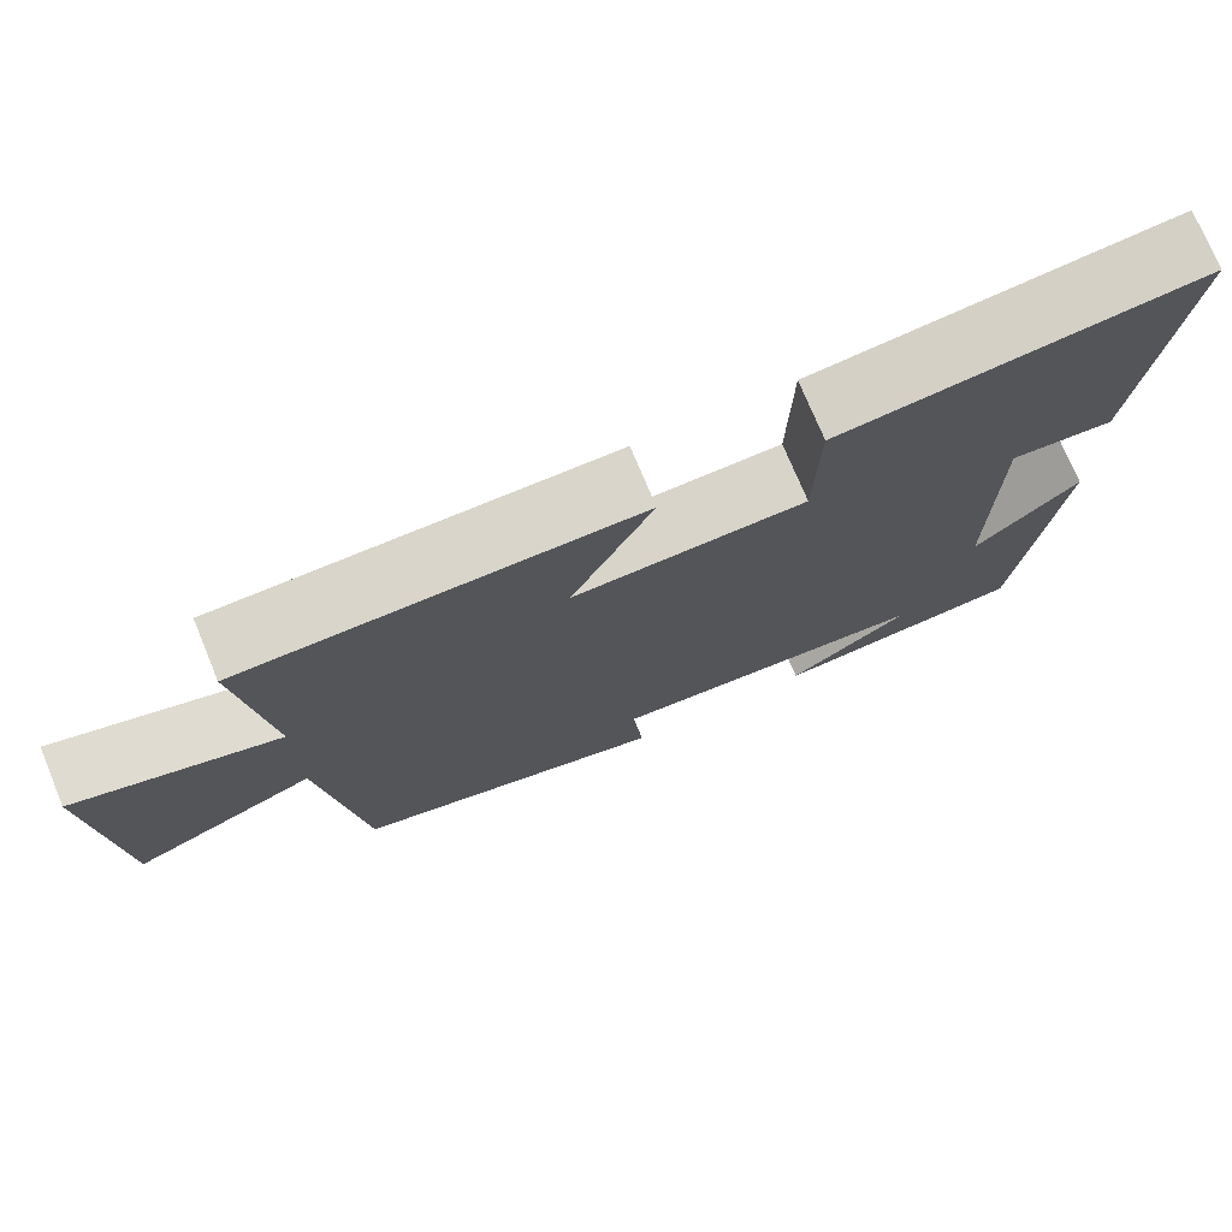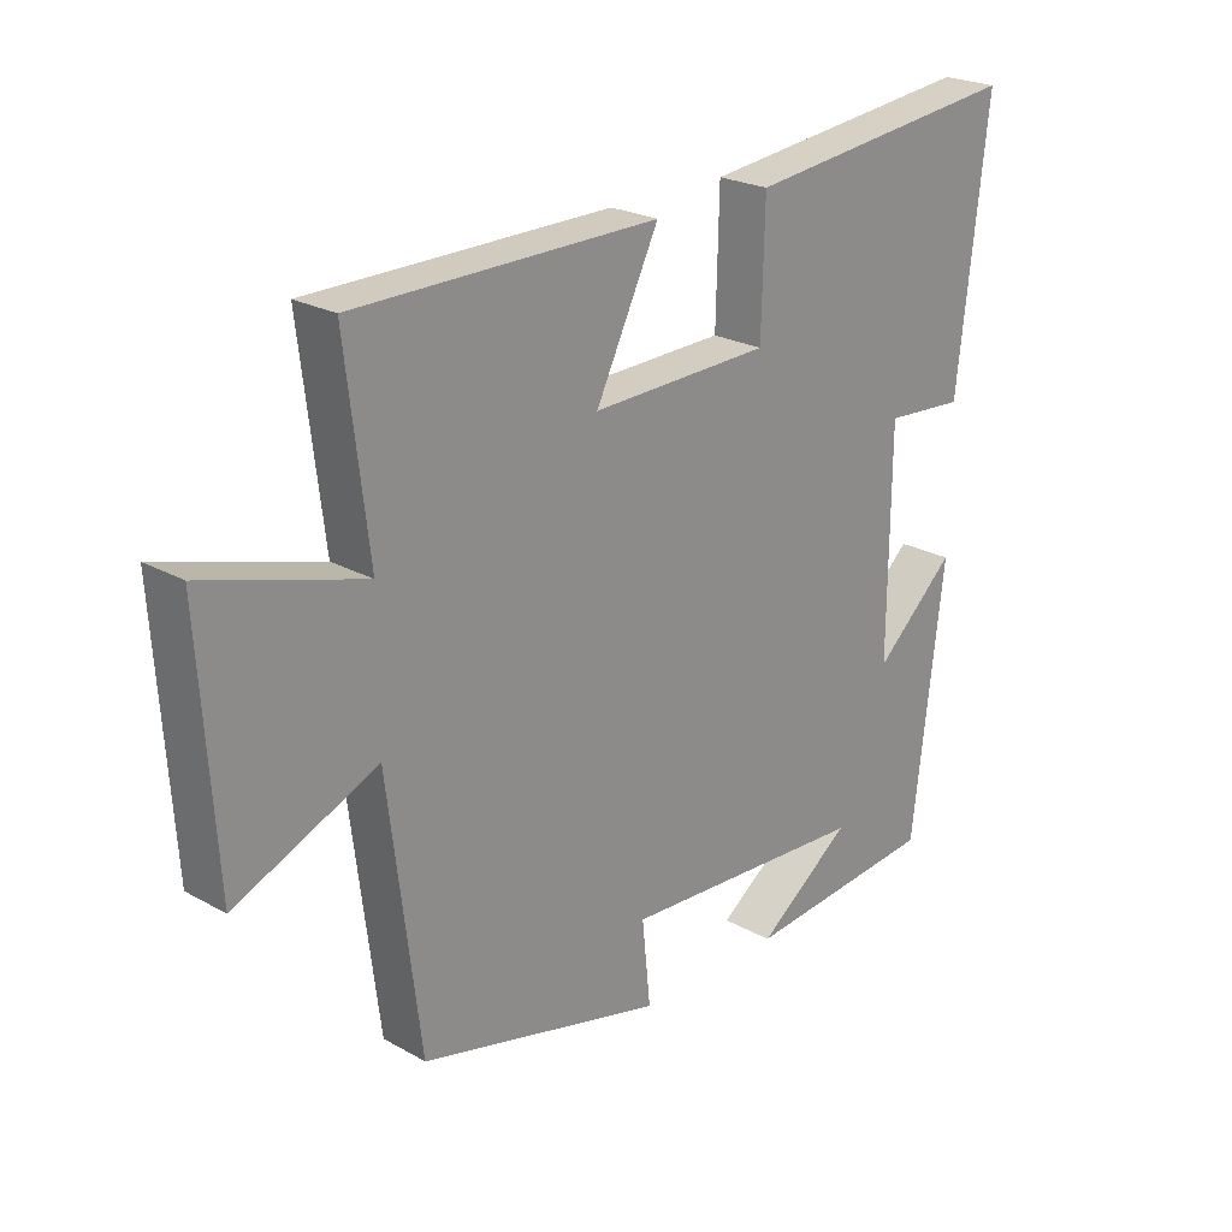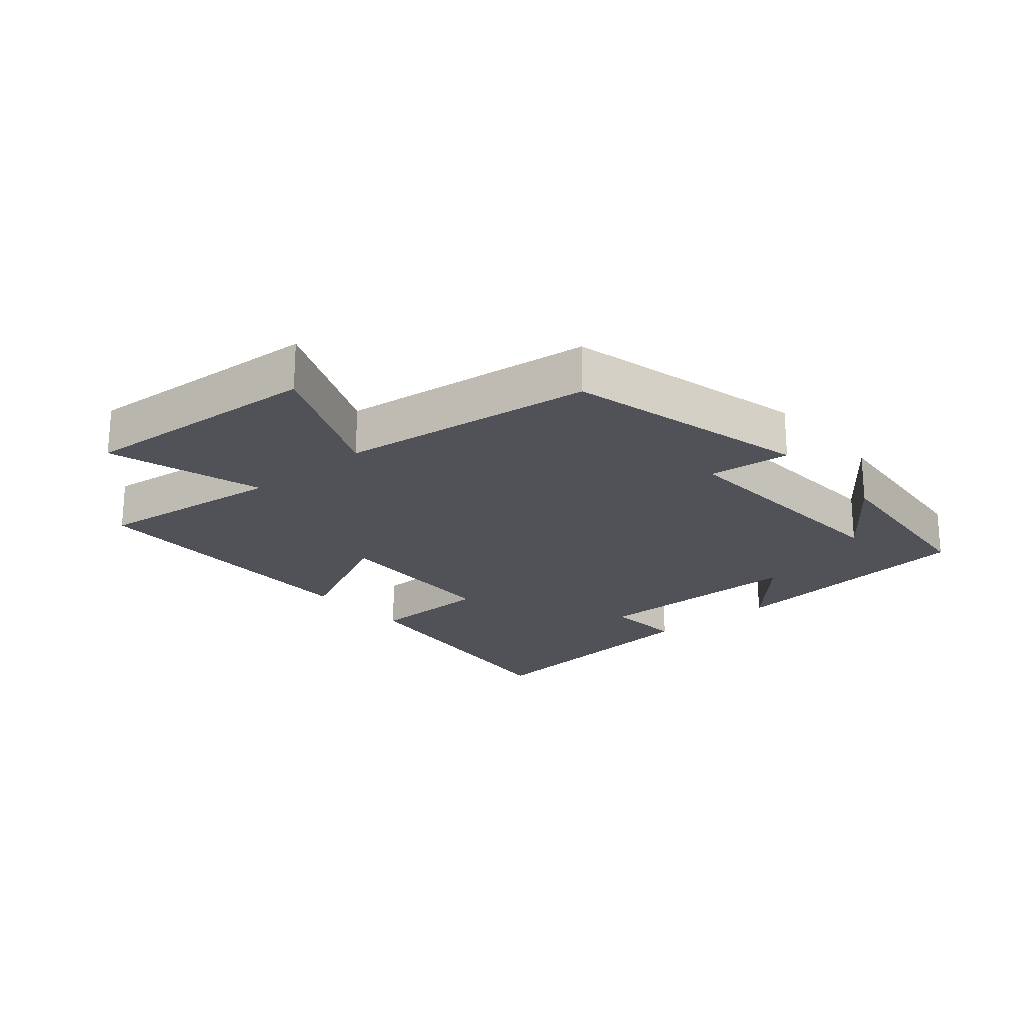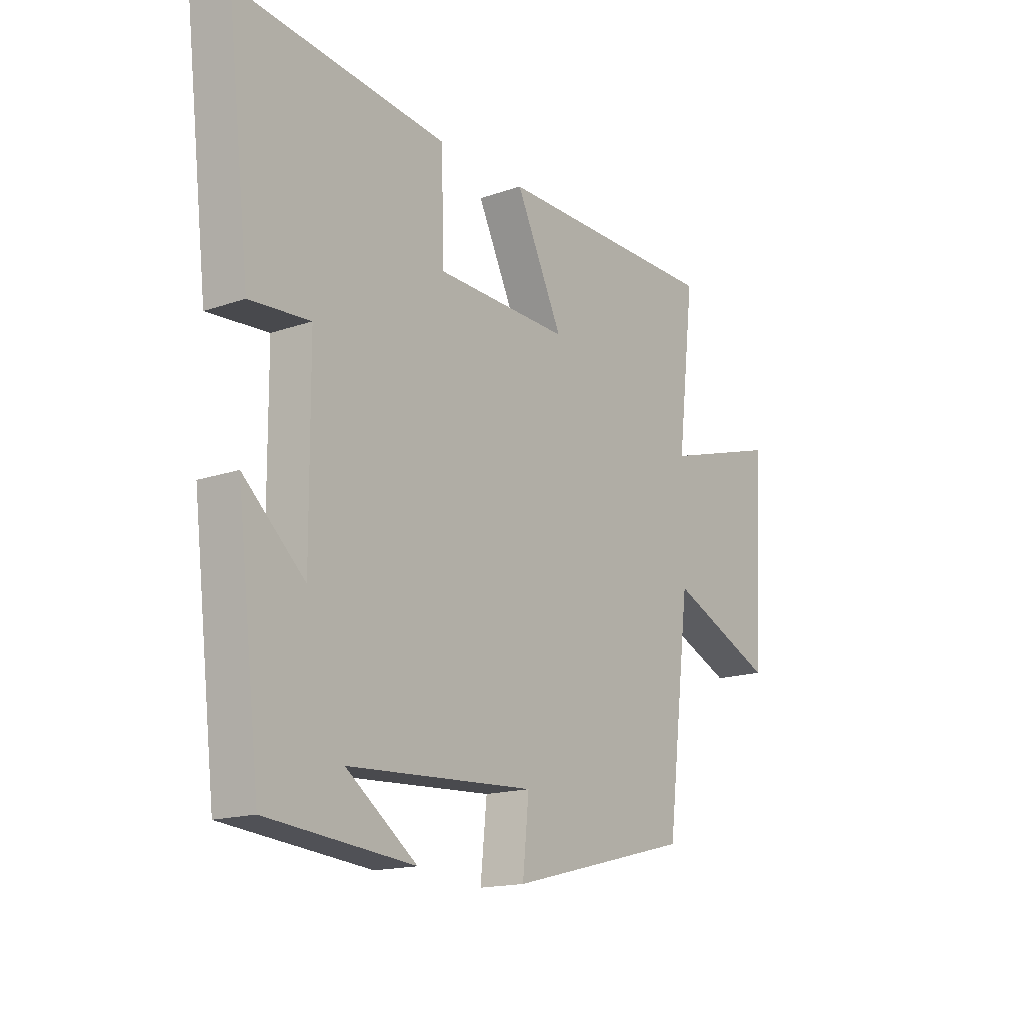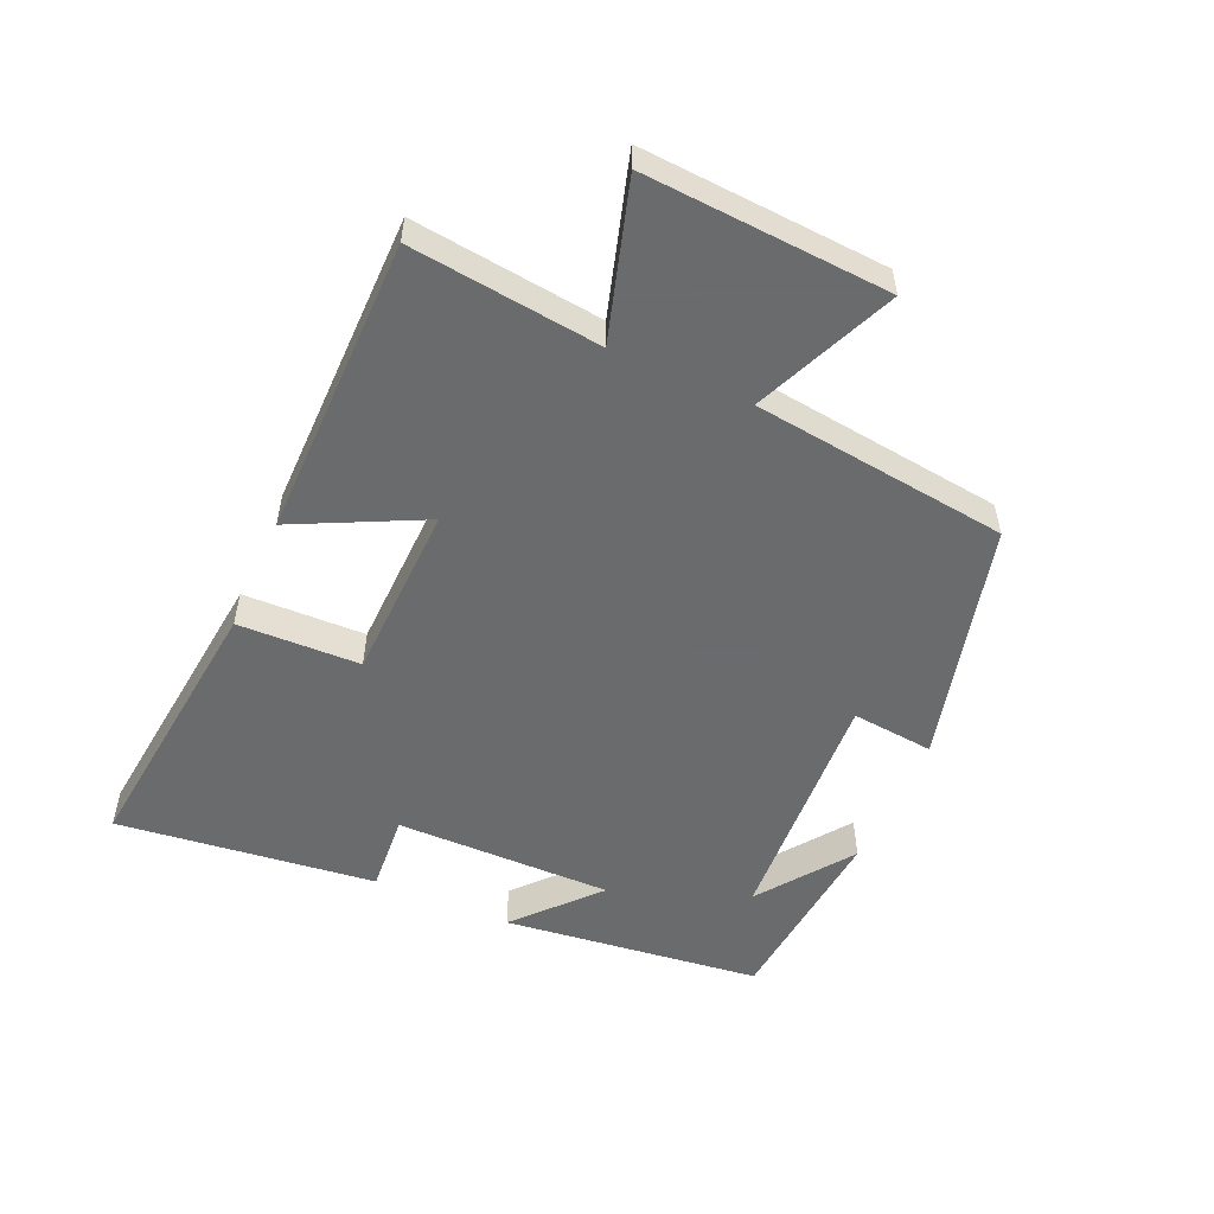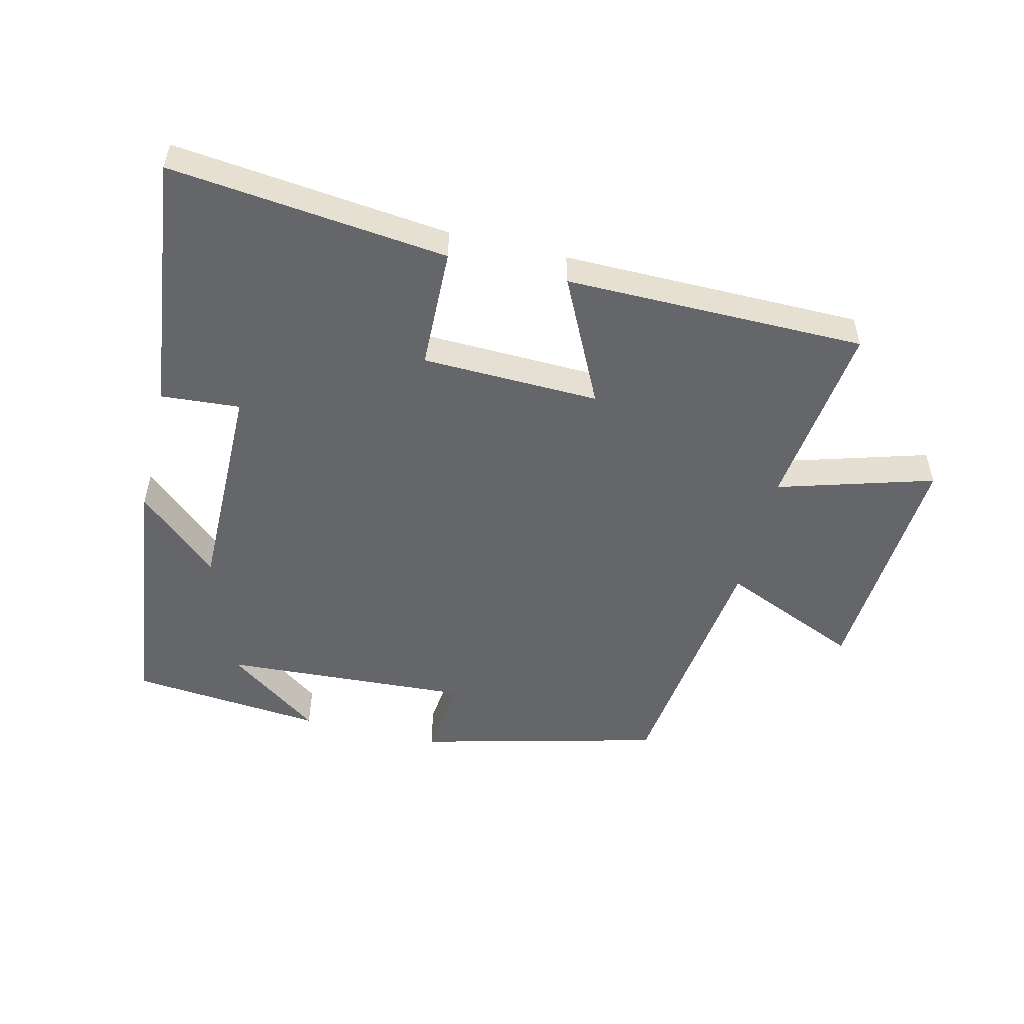
<metadata>
{"format":"obj","ext":"obj","renderer":"f3d","projection":"perspective","resolution":1024,"background":"white","views":[{"elev":74.3,"azim":157.5,"up":"+Z"},{"elev":23.4,"azim":133.2,"up":"+Z"},{"elev":-21.6,"azim":130.3,"up":"+Y"},{"elev":-16.1,"azim":-54.2,"up":"+Z"},{"elev":-53.2,"azim":66.2,"up":"+Y"},{"elev":-51.8,"azim":-13.6,"up":"+Y"}]}
</metadata>
<code>
v 0.535 0.07 0.497
v 0.5 0.07 0.203
v 0.742 0.07 0.275
v 0.718 0.07 -0.103
v 0.5 0.07 -0.009
v 0.451 0.07 -0.405
v 0.074 0.07 -0.5
v 0.087 0.07 -0.372
v -0.297 0.07 -0.394
v -0.152 0.07 -0.5
v -0.452 0.07 -0.472
v -0.5 0.07 -0.07
v -0.375 0.07 -0.183
v -0.377 0.07 0.155
v -0.5 0.07 0.146
v -0.547 0.07 0.548
v -0.116 0.07 0.5
v -0.111 0.07 0.31
v 0.165 0.07 0.302
v 0.068 0.07 0.5
v 0.535 0 0.497
v 0.5 0 0.203
v 0.742 0 0.275
v 0.718 0 -0.103
v 0.5 0 -0.009
v 0.451 0 -0.405
v 0.074 0 -0.5
v 0.087 0 -0.372
v -0.297 0 -0.394
v -0.152 0 -0.5
v -0.452 0 -0.472
v -0.5 0 -0.07
v -0.375 0 -0.183
v -0.377 0 0.155
v -0.5 0 0.146
v -0.547 0 0.548
v -0.116 0 0.5
v -0.111 0 0.31
v 0.165 0 0.302
v 0.068 0 0.5
f 19 20 1 2
f 18 19 2
f 15 16 17 18
f 14 15 18
f 13 14 18 2
f 11 12 13
f 9 10 11
f 9 11 13 2
f 5 6 7 8
f 5 8 9 2
f 2 3 4 5
f 22 21 40 39
f 22 39 38
f 38 37 36 35
f 38 35 34
f 22 38 34 33
f 33 32 31
f 31 30 29
f 22 33 31 29
f 28 27 26 25
f 22 29 28 25
f 25 24 23 22
f 1 21 22 2
f 2 22 23 3
f 3 23 24 4
f 4 24 25 5
f 5 25 26 6
f 6 26 27 7
f 7 27 28 8
f 8 28 29 9
f 9 29 30 10
f 10 30 31 11
f 11 31 32 12
f 12 32 33 13
f 13 33 34 14
f 14 34 35 15
f 15 35 36 16
f 16 36 37 17
f 17 37 38 18
f 18 38 39 19
f 19 39 40 20
f 20 40 21 1

</code>
